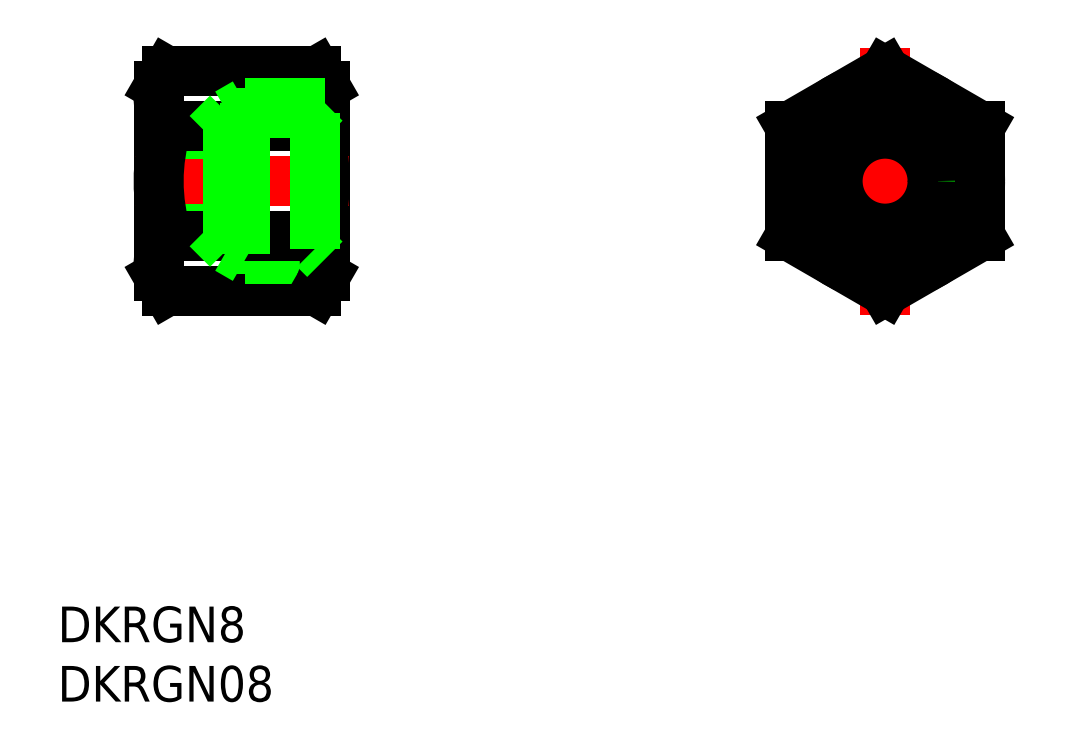
<metadata>
{"format":"dxf","ext":"dxf","renderer":"ezdxf+matplotlib","layout":"modelspace","background":"white","min_lineweight":24,"dpi":150}
</metadata>
<code>
0
SECTION
2
ENTITIES
0
LINE
8
CENTER
10
3.4e-15
20
11.24
30
0
11
-3.4e-15
21
-11.24
31
0
0
LINE
8
CENTER
10
-10
20
6e-16
30
0
11
10
21
-6e-16
31
0
0
CIRCLE
8
0
10
1.8e-15
20
0
30
0
40
5.723
0
CIRCLE
8
0
10
1.8e-15
20
0
30
0
40
6.579
0
LINE
8
0
10
-61.18
20
8
30
0
11
-61.18
21
-8
31
0
0
LINE
8
0
10
-47.18
20
8
30
0
11
-47.18
21
-8
31
0
0
LINE
8
0
10
-57.09
20
-4
30
0
11
-57.09
21
4
31
0
0
LINE
8
CENTER
10
-63.18
20
-2.4e-15
30
0
11
-45.18
21
-1.22e-14
31
0
0
TEXT
8
0
10
-69.68
20
-38.83
30
0
40
3
1
DKRGN8
0
TEXT
8
0
10
-69.68
20
-43.83
30
0
40
3
1
DKRGN08
0
LINE
8
0
10
-2.8e-15
20
-9.238
30
0
11
-8
21
-4.619
31
0
0
LINE
8
0
10
8
20
-4.619
30
0
11
-2.8e-15
21
-9.238
31
0
0
LINE
8
0
10
8
20
4.619
30
0
11
8
21
-4.619
31
0
0
LINE
8
0
10
8
20
4.619
30
0
11
-5.9e-15
21
9.238
31
0
0
LINE
8
0
10
-6.4e-15
20
9.238
30
0
11
-8
21
4.619
31
0
0
LINE
8
0
10
-8
20
4.619
30
0
11
-8
21
-4.619
31
0
0
CIRCLE
8
0
10
0
20
-1.15e-14
30
0
40
4
0
CIRCLE
8
0
10
0
20
-1.15e-14
30
0
40
8
0
LINE
8
0
10
-60.47
20
-9.238
30
0
11
-47.9
21
-9.238
31
0
0
LINE
8
0
10
-60.47
20
9.238
30
0
11
-47.9
21
9.238
31
0
0
LINE
8
0
10
-57.09
20
4
30
0
11
-61.18
21
4
31
0
0
LINE
8
0
10
-61.18
20
-4
30
0
11
-57.09
21
-4
31
0
0
LINE
8
0
10
-47.18
20
-6.579
30
0
11
-53.88
21
-6.578
31
0
0
LINE
8
0
10
-48.04
20
-5.723
30
0
11
-55.37
21
-5.723
31
0
0
LINE
8
0
10
-60.47
20
-4.619
30
0
11
-47.9
21
-4.619
31
0
0
LINE
8
0
10
-60.47
20
4.619
30
0
11
-47.9
21
4.619
31
0
0
LINE
8
0
10
-61.18
20
8
30
0
11
-60.47
21
9.238
31
0
0
LINE
8
0
10
-47.18
20
8
30
0
11
-47.9
21
9.238
31
0
0
LINE
8
0
10
-61.18
20
-8
30
0
11
-60.47
21
-9.238
31
0
0
LINE
8
0
10
-47.18
20
-8
30
0
11
-47.9
21
-9.238
31
0
0
ARC
8
0
10
-62.47
20
-5.4e-15
30
0
40
15.29
50
342.4
51
17.59
0
ARC
8
0
10
-51.27
20
-6.928
30
0
40
4.089
50
334.4
51
34.38
0
ARC
8
0
10
-51.27
20
6.928
30
0
40
4.089
50
325.6
51
25.62
0
ARC
8
0
10
-57.09
20
6.928
30
0
40
4.089
50
154.4
51
214.4
0
ARC
8
0
10
-45.9
20
-5.4e-15
30
0
40
15.29
50
162.4
51
197.6
0
ARC
8
0
10
-57.09
20
-6.928
30
0
40
4.089
50
145.6
51
205.6
0
LINE
8
0
10
-55.37
20
-5.723
30
0
11
-53.88
21
-6.578
31
0
0
LINE
8
0
10
-53.88
20
6.578
30
0
11
-53.88
21
-6.578
31
0
0
LINE
8
0
10
-55.37
20
-5.723
30
0
11
-57.09
21
-4
31
0
0
LINE
8
0
10
-55.37
20
-5.723
30
0
11
-55.37
21
5.722
31
0
0
LINE
8
0
10
-48.04
20
5.722
30
0
11
-55.37
21
5.722
31
0
0
LINE
8
0
10
-47.18
20
6.578
30
0
11
-53.88
21
6.578
31
0
0
LINE
8
0
10
-55.37
20
5.722
30
0
11
-57.09
21
4
31
0
0
LINE
8
0
10
-55.37
20
5.722
30
0
11
-53.88
21
6.578
31
0
0
LINE
8
0
10
-47.18
20
6.578
30
0
11
-48.04
21
5.722
31
0
0
LINE
8
0
10
-47.18
20
-6.579
30
0
11
-48.04
21
-5.722
31
0
0
LINE
8
0
10
-48.04
20
5.722
30
0
11
-48.04
21
-5.722
31
0
0
ENDSEC
0
EOF

</code>
